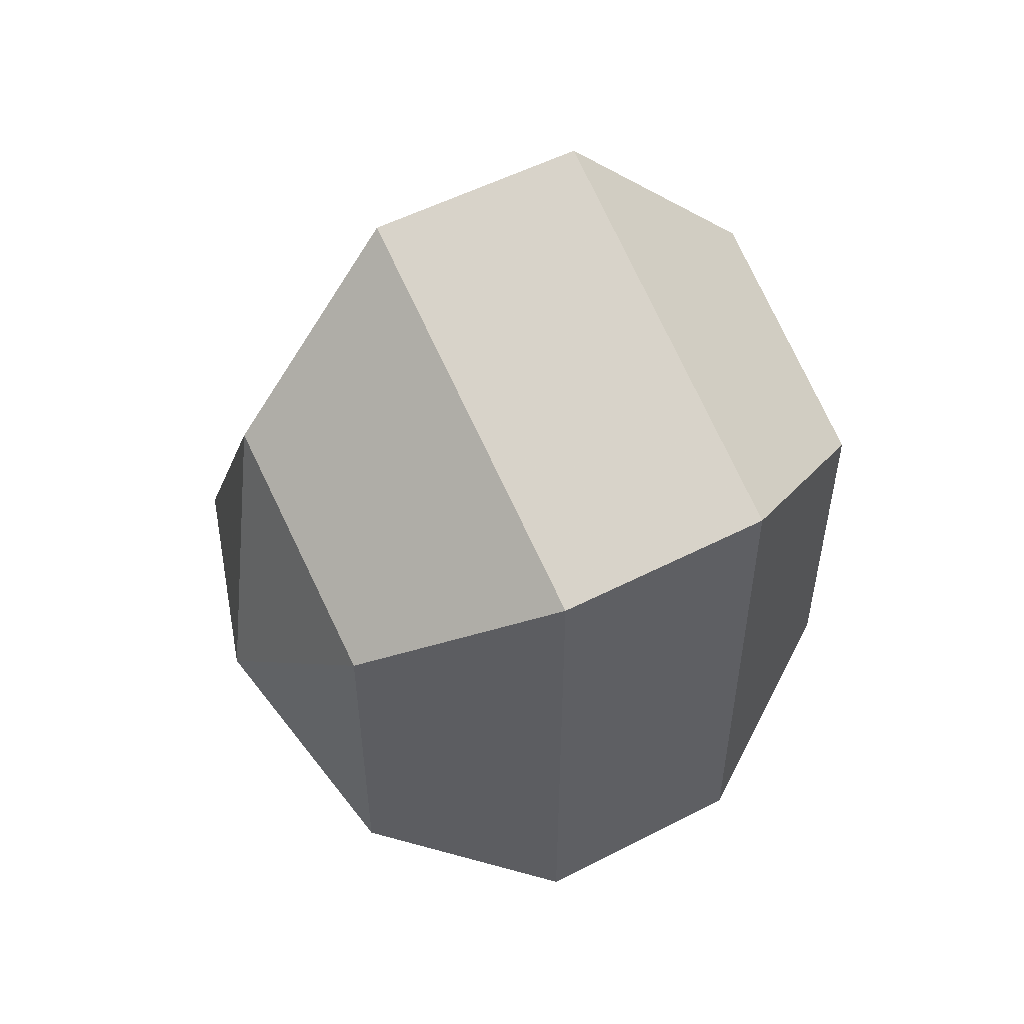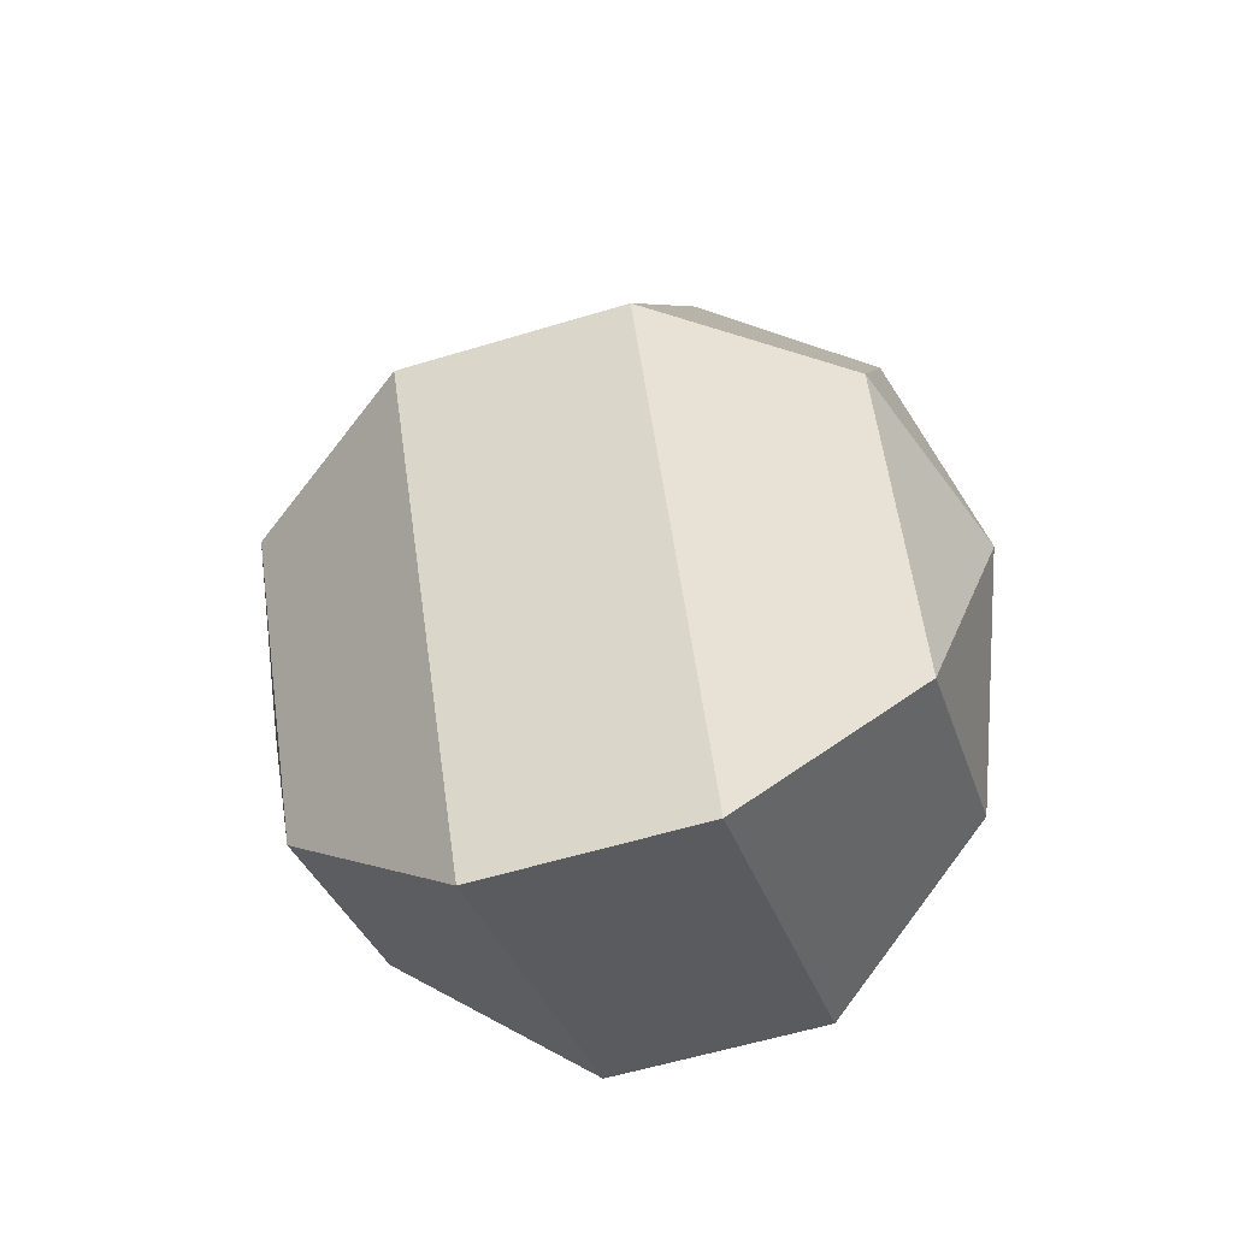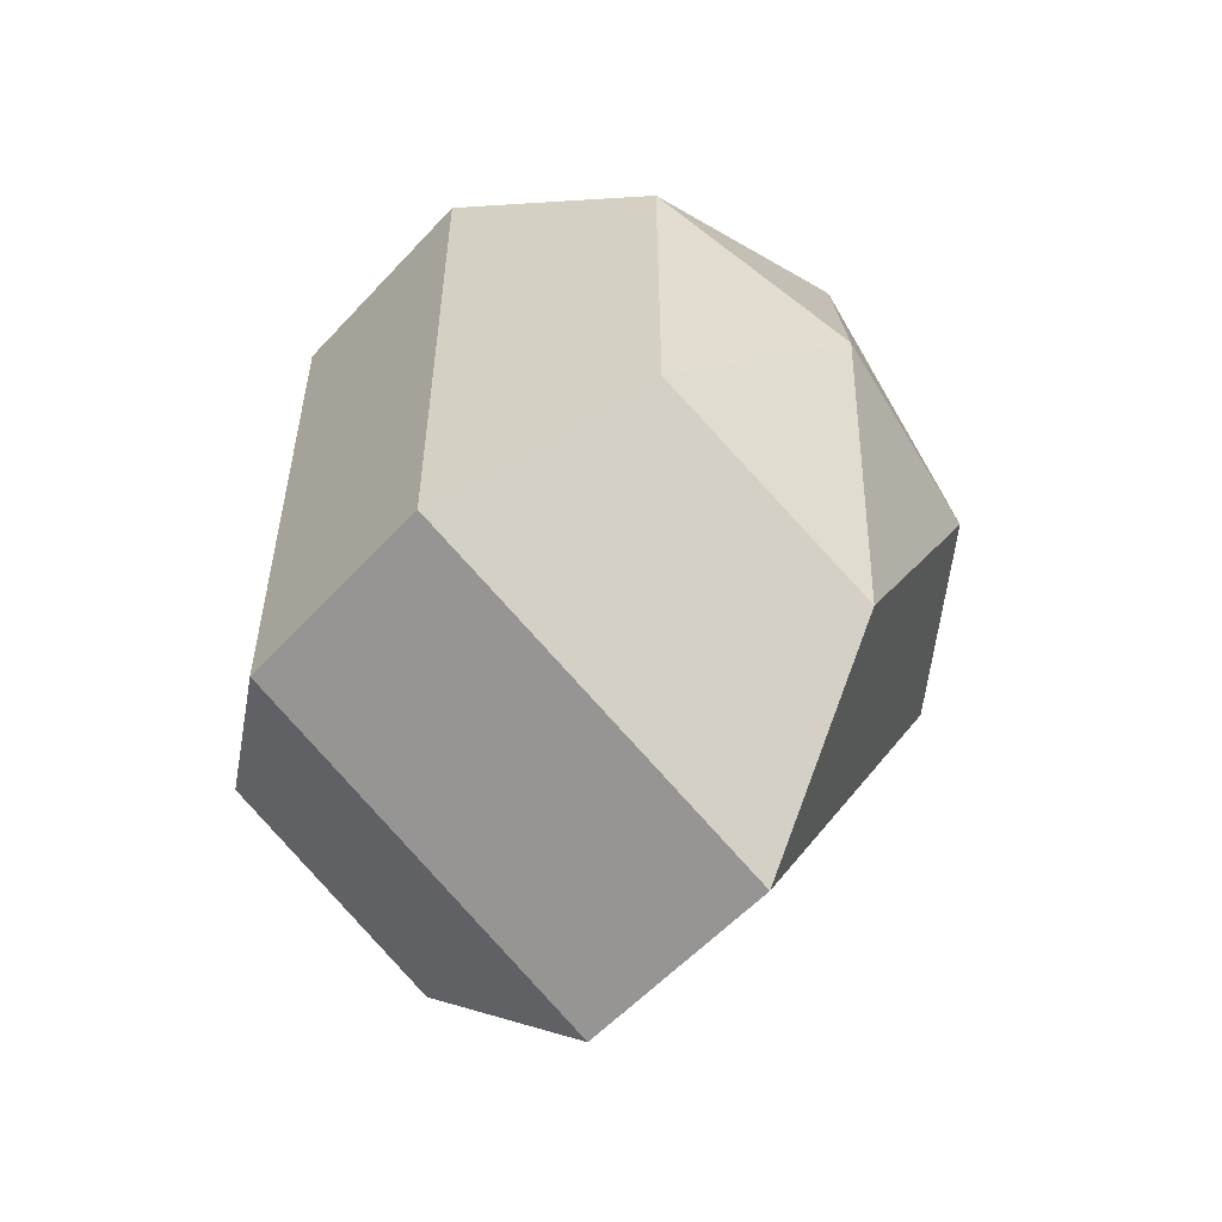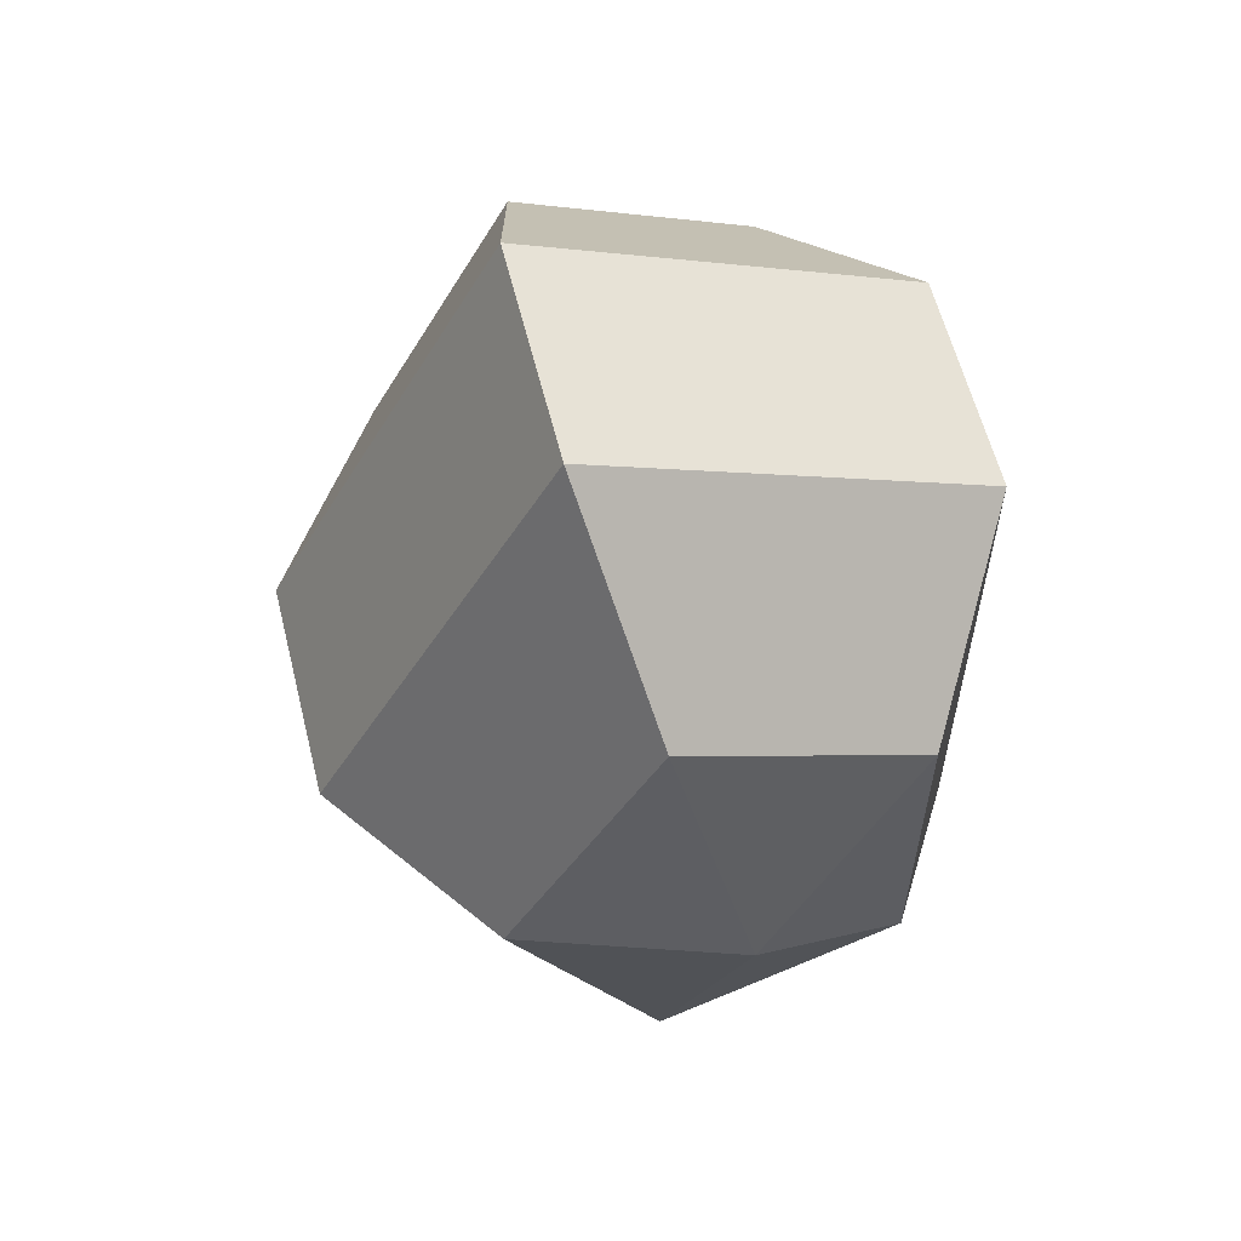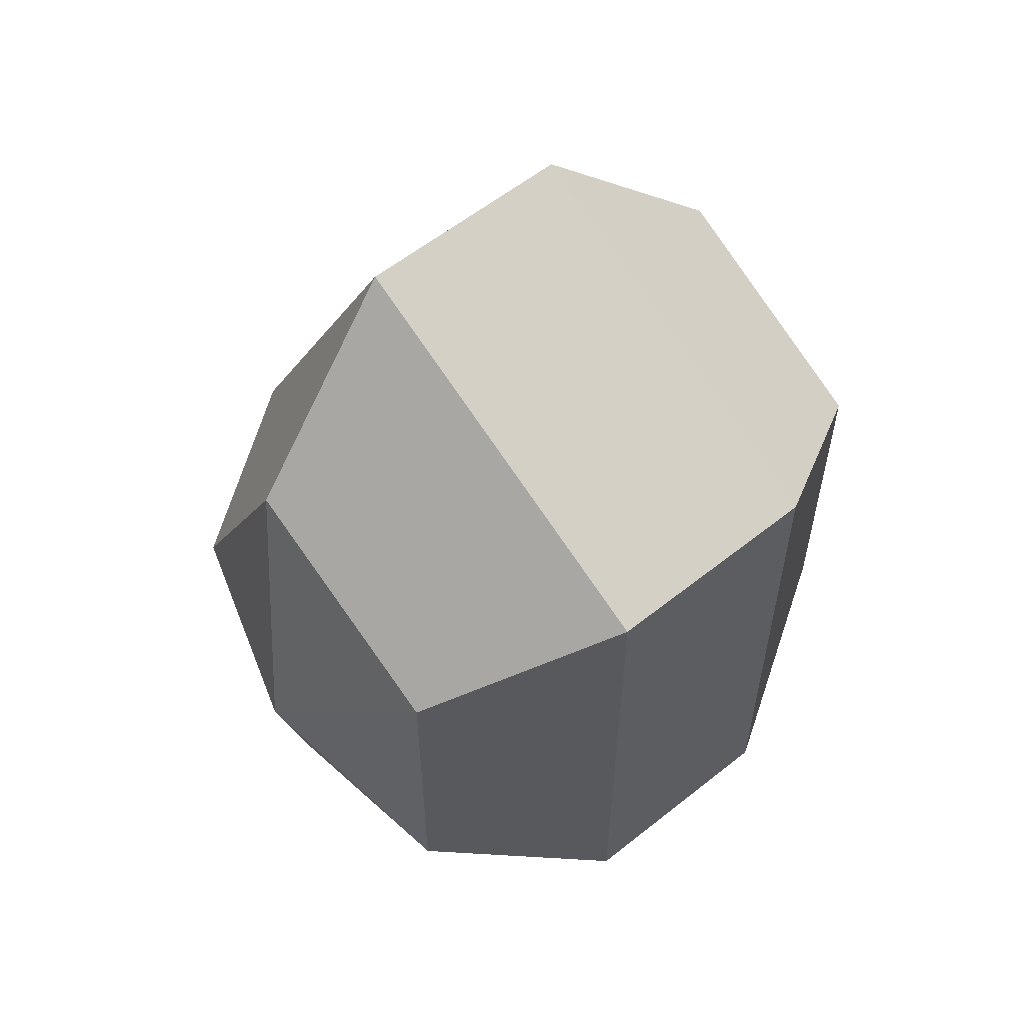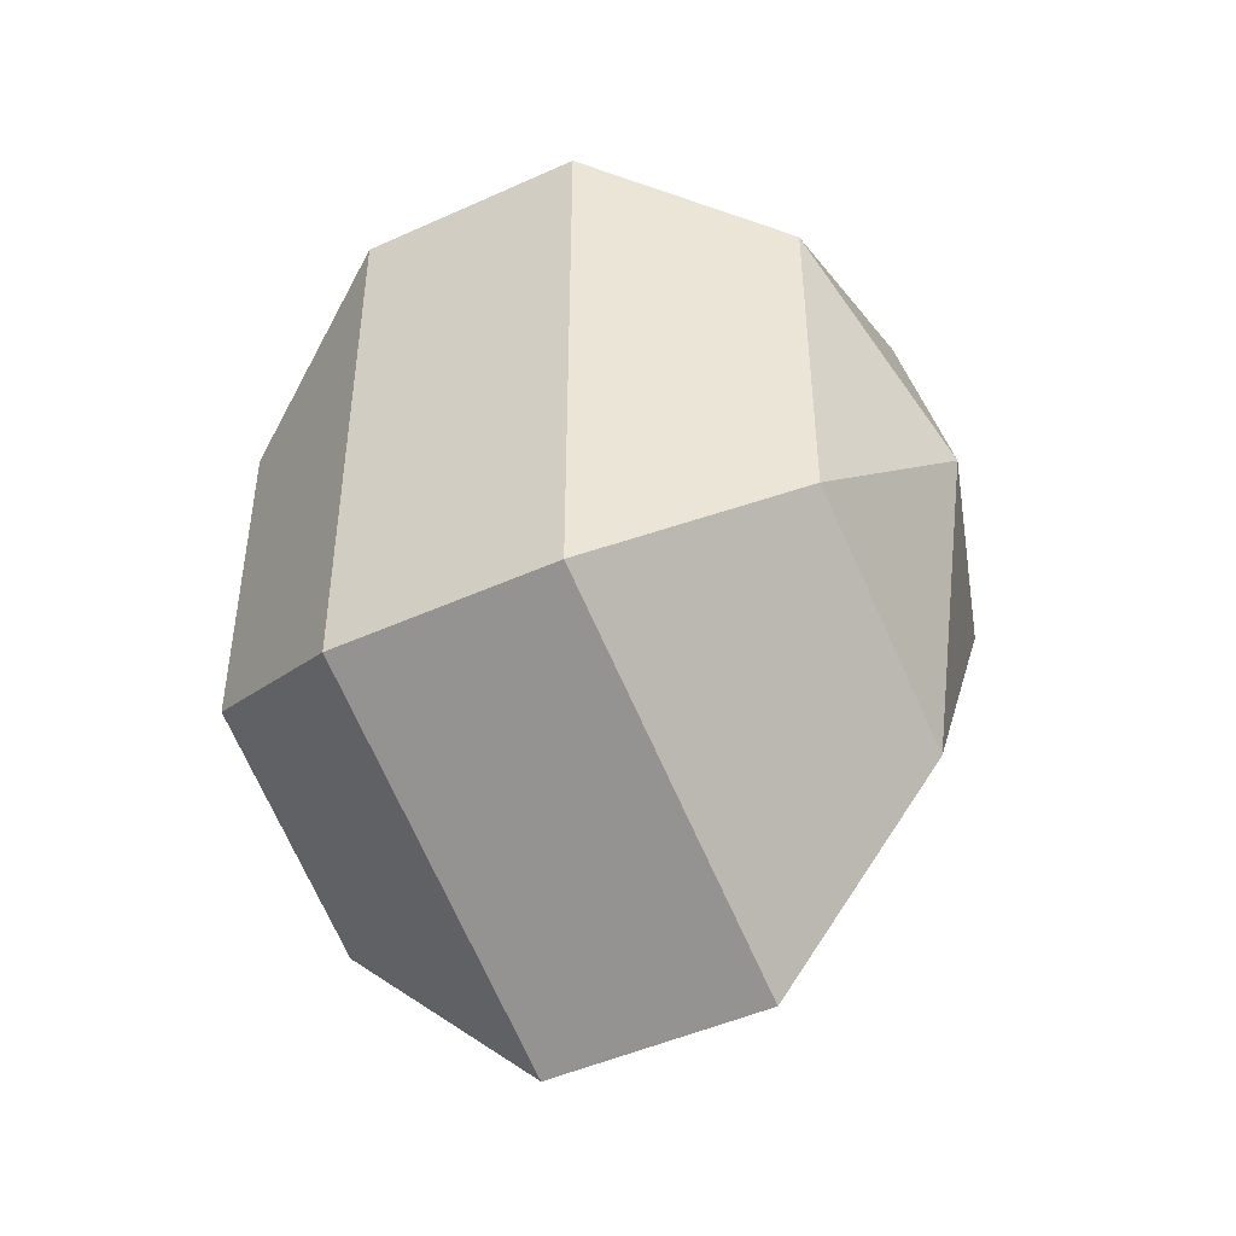
<metadata>
{"format":"obj","ext":"obj","renderer":"f3d","projection":"perspective","resolution":1024,"background":"white","views":[{"elev":53.6,"azim":61.3,"up":"+Y"},{"elev":-57.4,"azim":-72.4,"up":"+Y"},{"elev":-56.0,"azim":138.2,"up":"+Y"},{"elev":59.7,"azim":-14.0,"up":"+Y"},{"elev":58.3,"azim":50.5,"up":"+Y"},{"elev":-47.0,"azim":117.2,"up":"+Y"}]}
</metadata>
<code>
v 191 91 83.5
v 191 91 83.5
v 191 91 83.5
v 191 91 83.5
v 191 91 83.5
v 191 91 83.5
v 187.2 91 84.74
v 189.8 85.91 84.74
v 194.1 87.86 84.74
v 194.1 94.14 84.74
v 189.8 96.09 84.74
v 187.2 91 84.74
v 184.8 91 87.99
v 189.1 82.77 87.99
v 196 85.91 87.99
v 196 96.09 87.99
v 189.1 99.23 87.99
v 184.8 91 87.99
v 184.8 91 92.01
v 189.1 82.77 92.01
v 196 85.91 92.01
v 196 96.09 92.01
v 189.1 99.23 92.01
v 184.8 91 92.01
v 187.2 91 95.26
v 189.8 85.91 95.26
v 194.1 87.86 95.26
v 194.1 94.14 95.26
v 189.8 96.09 95.26
v 187.2 91 95.26
v 191 91 96.5
v 191 91 96.5
v 191 91 96.5
v 191 91 96.5
v 191 91 96.5
v 191 91 96.5
g foo
f 8 7 1
f 9 8 2
f 10 9 3
f 11 10 4
f 12 11 5
f 14 13 7
f 15 14 8
f 16 15 9
f 17 16 10
f 18 17 11
f 20 19 13
f 21 20 14
f 22 21 15
f 23 22 16
f 24 23 17
f 26 25 19
f 27 26 20
f 28 27 21
f 29 28 22
f 30 29 23
f 32 31 25
f 33 32 26
f 34 33 27
f 35 34 28
f 36 35 29
f 2 8 1
f 3 9 2
f 4 10 3
f 5 11 4
f 6 12 5
f 8 14 7
f 9 15 8
f 10 16 9
f 11 17 10
f 12 18 11
f 14 20 13
f 15 21 14
f 16 22 15
f 17 23 16
f 18 24 17
f 20 26 19
f 21 27 20
f 22 28 21
f 23 29 22
f 24 30 23
f 26 32 25
f 27 33 26
f 28 34 27
f 29 35 28
f 30 36 29
g

</code>
